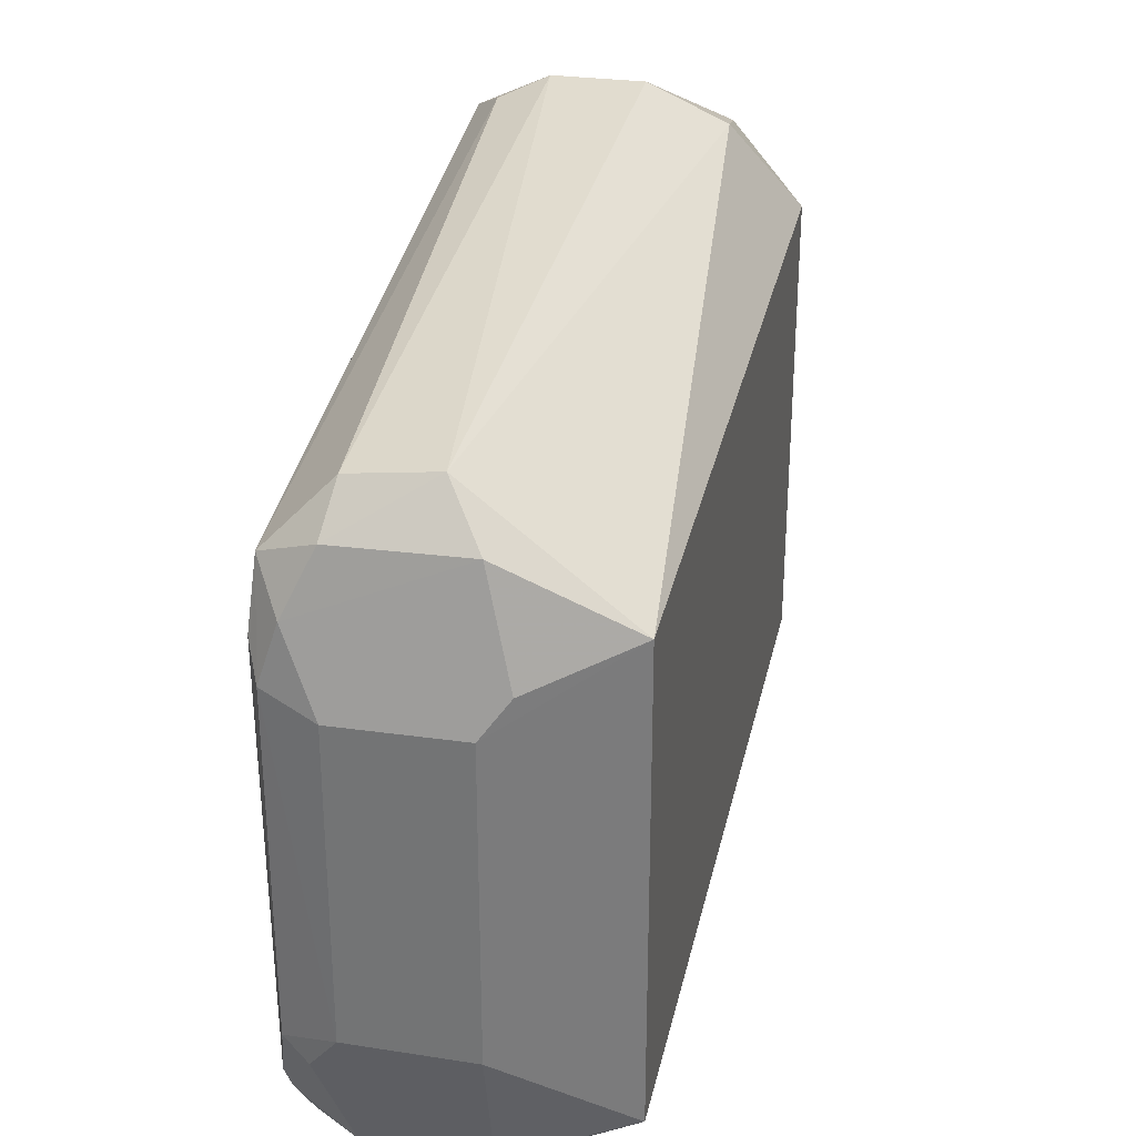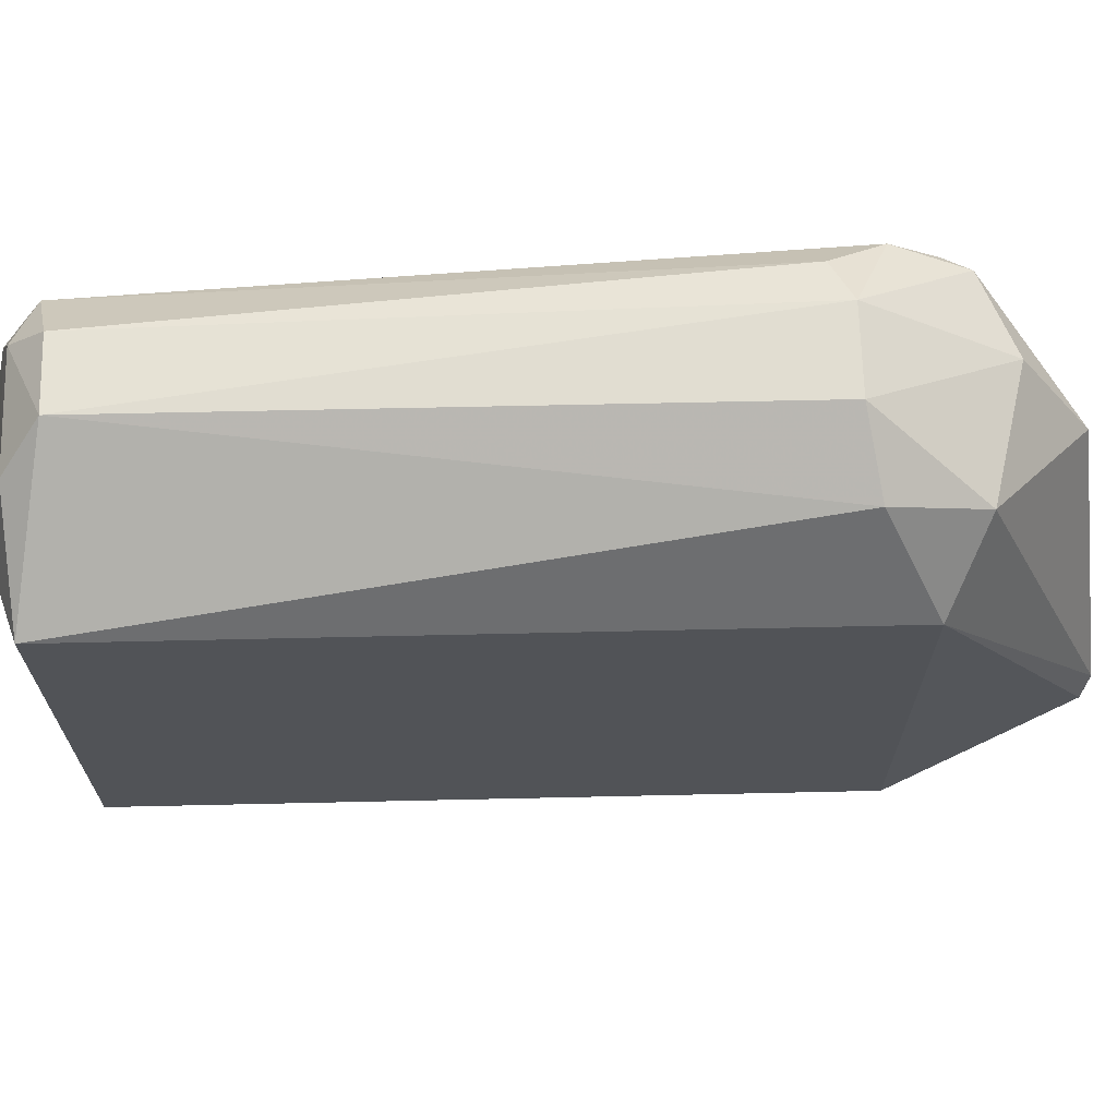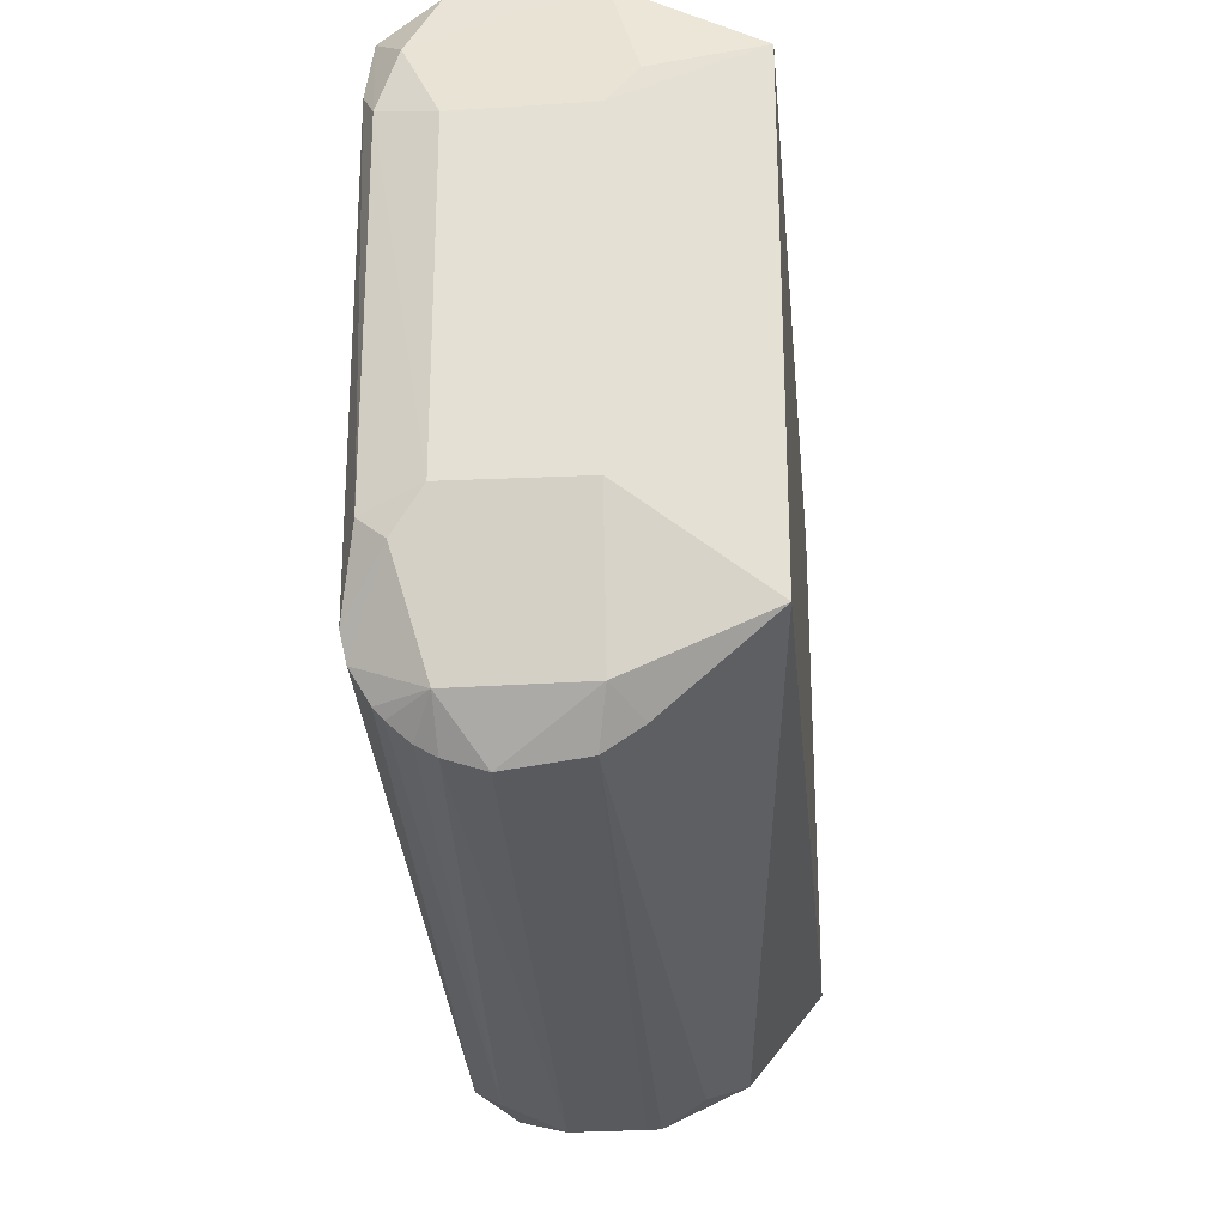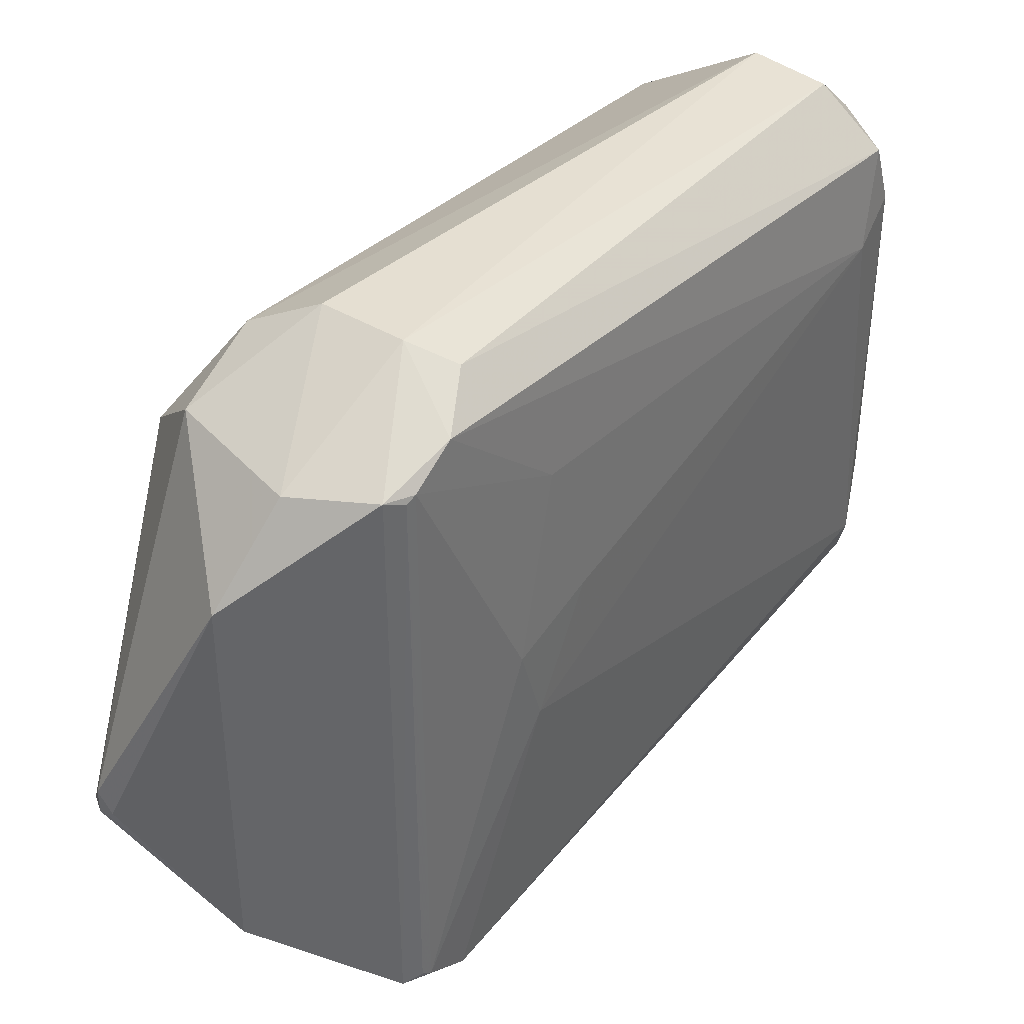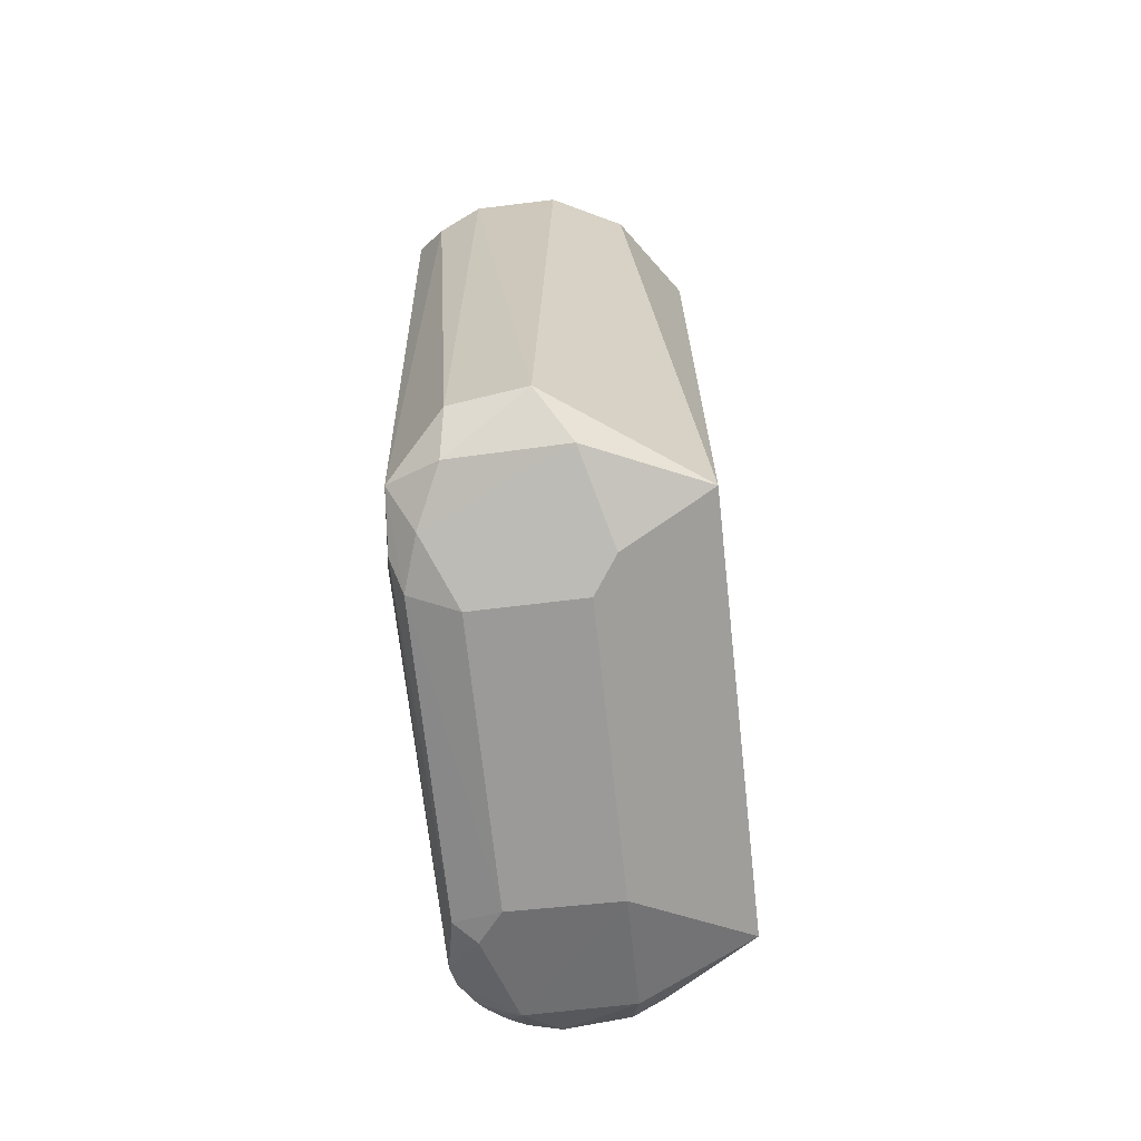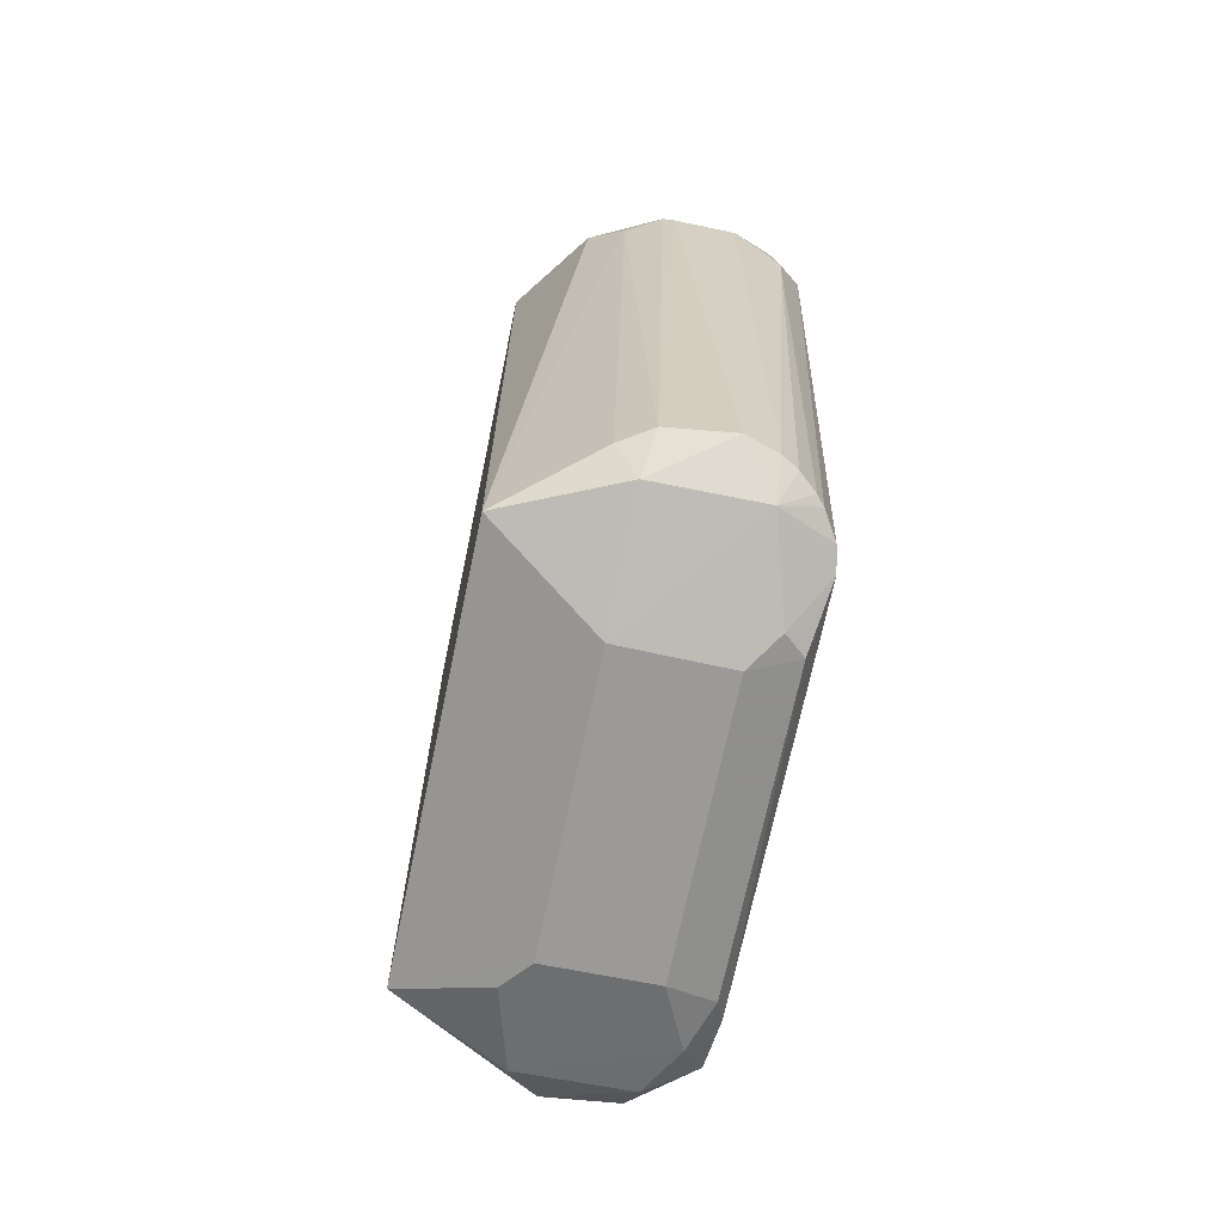
<metadata>
{"format":"obj","ext":"obj","renderer":"f3d","projection":"perspective","resolution":1024,"background":"white","views":[{"elev":31.9,"azim":-167.9,"up":"+Y"},{"elev":68.1,"azim":-91.3,"up":"+Y"},{"elev":-27.5,"azim":-174.9,"up":"+Y"},{"elev":38.9,"azim":37.0,"up":"+Y"},{"elev":-69.5,"azim":-173.8,"up":"+Z"},{"elev":-69.3,"azim":-11.8,"up":"+Z"}]}
</metadata>
<code>
v 0.003213 0.08426 0.512
v 0.05303 -0.1276 0.4551
v 0.05079 0.1124 0.1276
v -0.03711 0.08215 0.1076
v -0.07842 -0.1 0.4501
v 0.03164 -0.1355 0.1338
v -0.01849 0.1608 0.4198
v 0.05292 0.1277 0.4551
v -0.05468 -0.03826 0.5278
v 0.05293 -0.102 0.1244
v -0.07827 -0.1 0.1228
v -0.01843 -0.1608 0.4198
v -0.01023 0.144 0.1357
v -0.07832 0.1 0.4502
v 0.04729 0.1279 0.4667
v 0.003127 -0.08449 0.5119
v 0.05295 -0.1399 0.4338
v 0.05894 0.02462 0.3588
v 0.02512 0.06592 0.1032
v 0.02461 -0.125 0.1191
v -0.02175 -0.1406 0.1348
v -0.05098 -0.1433 0.4261
v 0.03898 0.1527 0.4108
v -0.06038 -0.03619 0.5241
v -0.04643 0.128 0.4671
v -0.07819 0.1 0.1227
v 0.05184 0.1251 0.4591
v -0.04739 -0.03521 0.5279
v 0.04728 -0.1278 0.4667
v 0.04354 -0.1244 0.1307
v 0.01622 -0.1614 0.4185
v 0.05894 0.01224 0.4
v 0.05627 0.07192 0.1441
v 0.04729 0.0726 0.1103
v 0.02738 0.1231 0.1187
v -0.02584 -0.06659 0.1034
v 0.03706 -0.08201 0.1076
v 0.009075 -0.1442 0.1357
v -0.02548 -0.1246 0.1191
v -0.03563 -0.1539 0.4078
v -0.02858 -0.1294 0.4738
v 0.05254 0.1396 0.4345
v 0.01964 0.1603 0.4196
v -0.05443 -0.02709 0.528
v -0.05102 0.1433 0.4262
v 0.01288 0.1248 0.4822
v -0.04987 -0.03798 0.5278
v 0.05176 -0.1253 0.459
v 0.04009 -0.1522 0.4123
v 0.05078 -0.1124 0.1276
v 0.03986 -0.1285 0.1317
v 0.03581 -0.1516 0.4358
v 0.05619 0.08973 0.3776
v 0.05894 -0.02489 0.3877
v 0.05248 0.08534 0.1198
v 0.03943 0.09731 0.1116
v 0.02441 0.1396 0.1348
v -0.02542 0.1244 0.1189
v -0.02578 0.06649 0.1034
v 0.04724 -0.07288 0.1104
v 0.02527 -0.06606 0.1033
v 0.02419 -0.1396 0.1346
v -0.01319 -0.1617 0.4171
v -0.03628 -0.1319 0.1328
f 22 5 11
f 24 14 5
f 26 11 5
f 26 5 14
f 27 2 8
f 27 8 15
f 28 16 1
f 29 15 1
f 29 1 16
f 29 27 15
f 29 17 2
f 32 8 2
f 36 11 26
f 39 38 21
f 39 20 38
f 39 36 20
f 39 11 36
f 40 21 12
f 40 12 22
f 40 22 11
f 41 22 12
f 41 16 9
f 41 5 22
f 41 24 5
f 41 9 24
f 41 29 16
f 42 3 23
f 42 33 3
f 42 15 8
f 43 13 7
f 43 42 23
f 43 15 42
f 44 24 9
f 44 1 25
f 44 25 14
f 44 14 24
f 44 28 1
f 44 9 28
f 45 25 7
f 45 14 25
f 45 26 14
f 45 7 13
f 45 13 26
f 46 7 25
f 46 43 7
f 46 15 43
f 46 25 1
f 46 1 15
f 47 28 9
f 47 9 16
f 47 16 28
f 48 29 2
f 48 2 27
f 48 27 29
f 49 30 17
f 50 10 17
f 50 17 30
f 50 30 20
f 50 37 10
f 50 20 37
f 51 6 20
f 51 20 30
f 51 49 6
f 51 30 49
f 52 17 29
f 52 29 41
f 52 41 12
f 52 12 31
f 52 49 17
f 52 31 49
f 53 32 18
f 53 8 32
f 53 42 8
f 53 18 33
f 53 33 42
f 54 32 2
f 54 2 17
f 54 17 10
f 54 18 32
f 54 33 18
f 54 10 33
f 55 33 10
f 55 34 3
f 55 3 33
f 56 34 19
f 56 35 3
f 56 3 34
f 57 23 3
f 57 3 35
f 57 35 13
f 57 43 23
f 57 13 43
f 58 26 13
f 58 13 35
f 58 4 26
f 58 35 56
f 58 56 19
f 59 19 36
f 59 58 19
f 59 4 58
f 59 36 26
f 59 26 4
f 60 10 37
f 60 55 10
f 60 34 55
f 61 36 19
f 61 60 37
f 61 19 34
f 61 34 60
f 61 37 20
f 61 20 36
f 62 38 20
f 62 20 6
f 62 6 49
f 62 49 31
f 62 31 38
f 63 38 31
f 63 31 12
f 63 12 21
f 63 21 38
f 64 39 21
f 64 11 39
f 64 40 11
f 64 21 40

</code>
